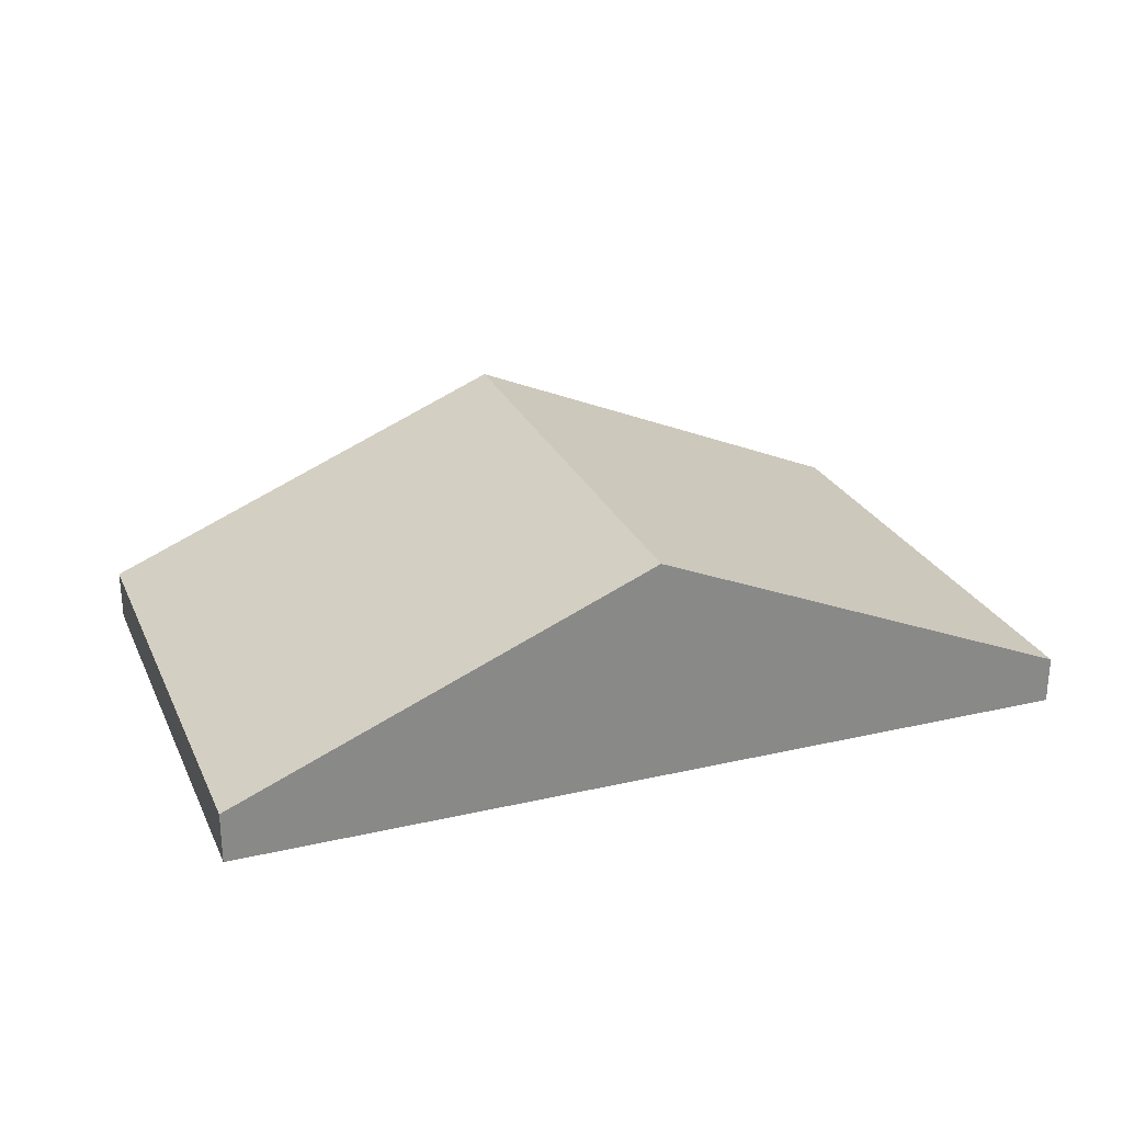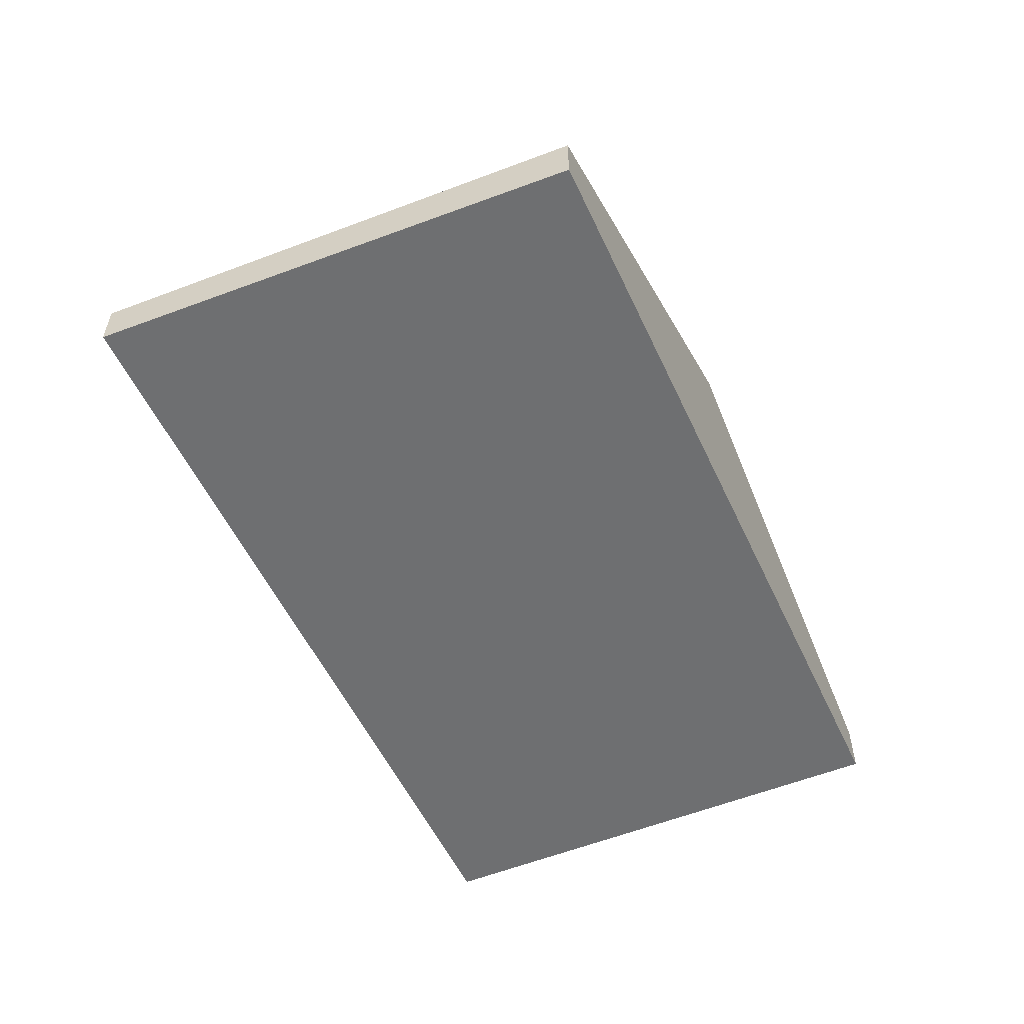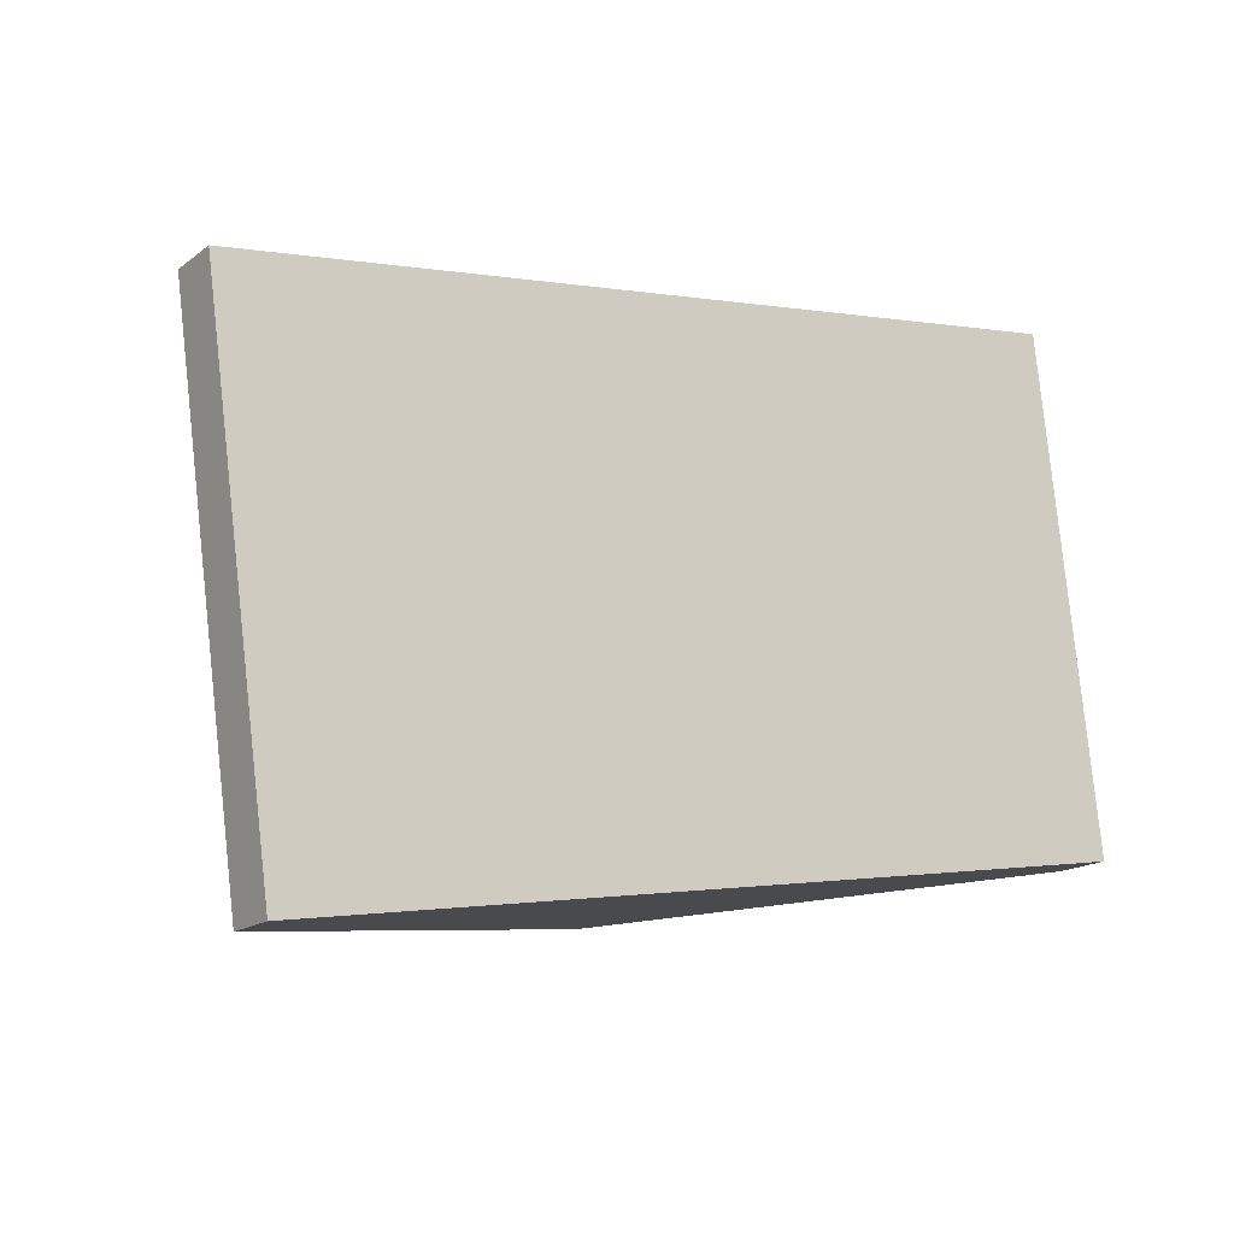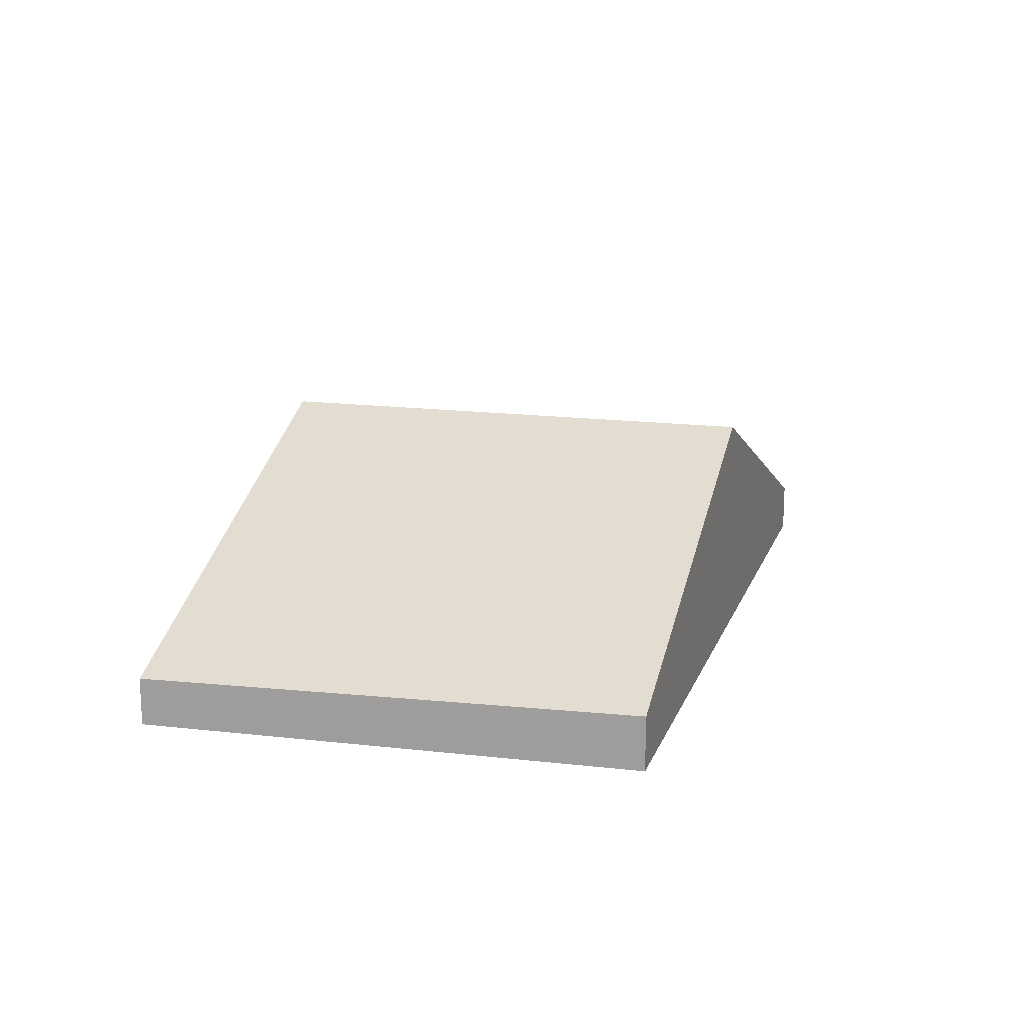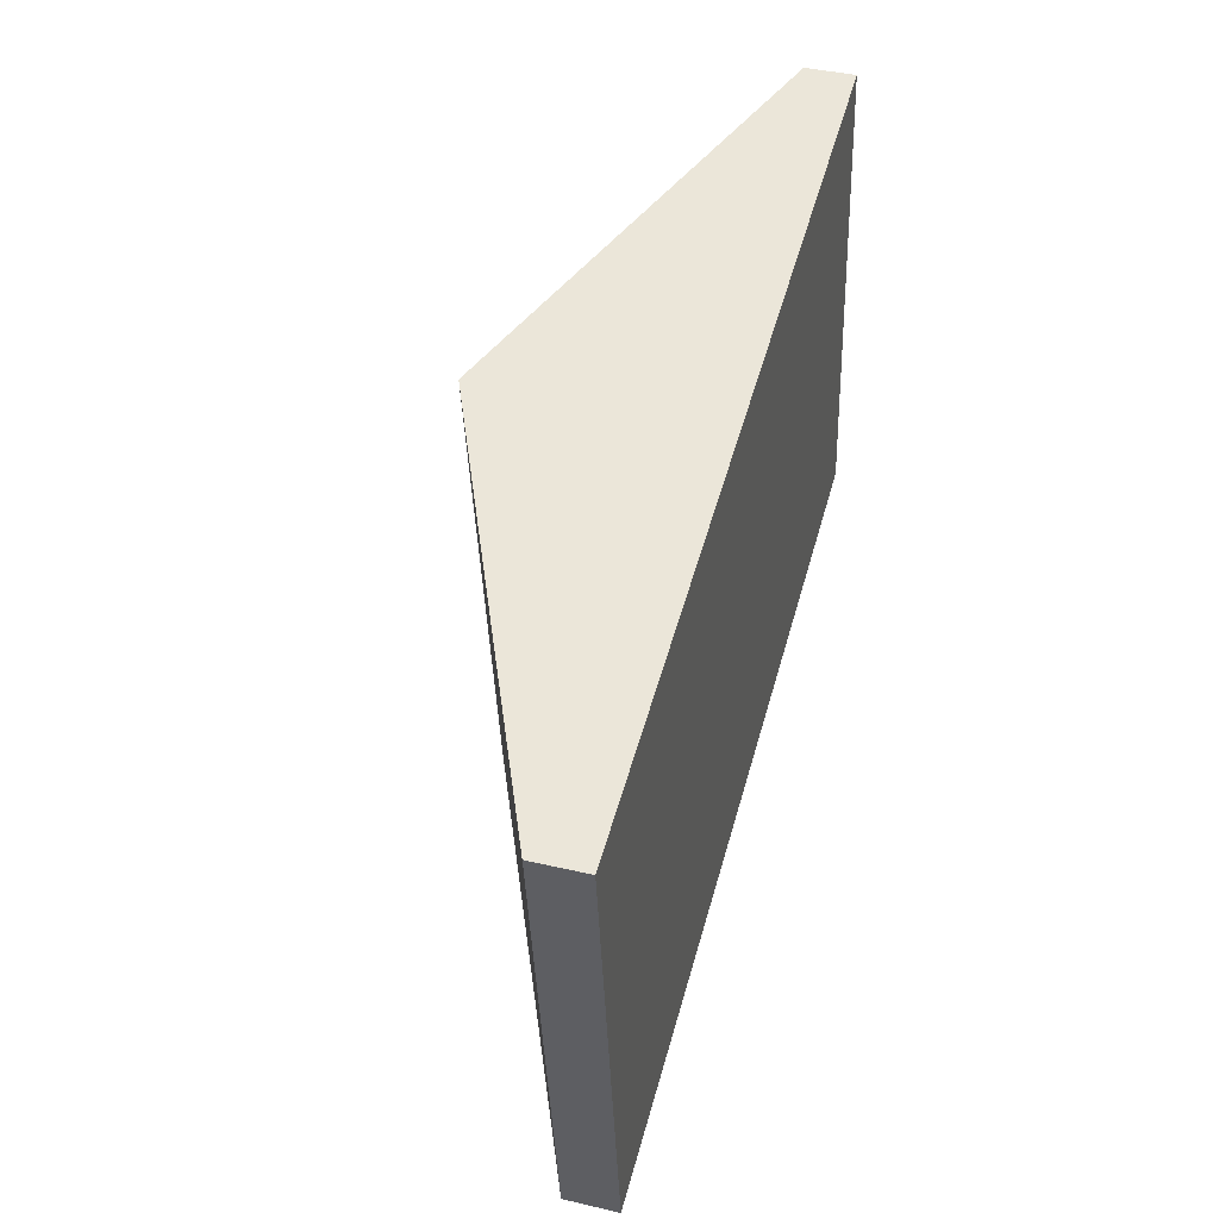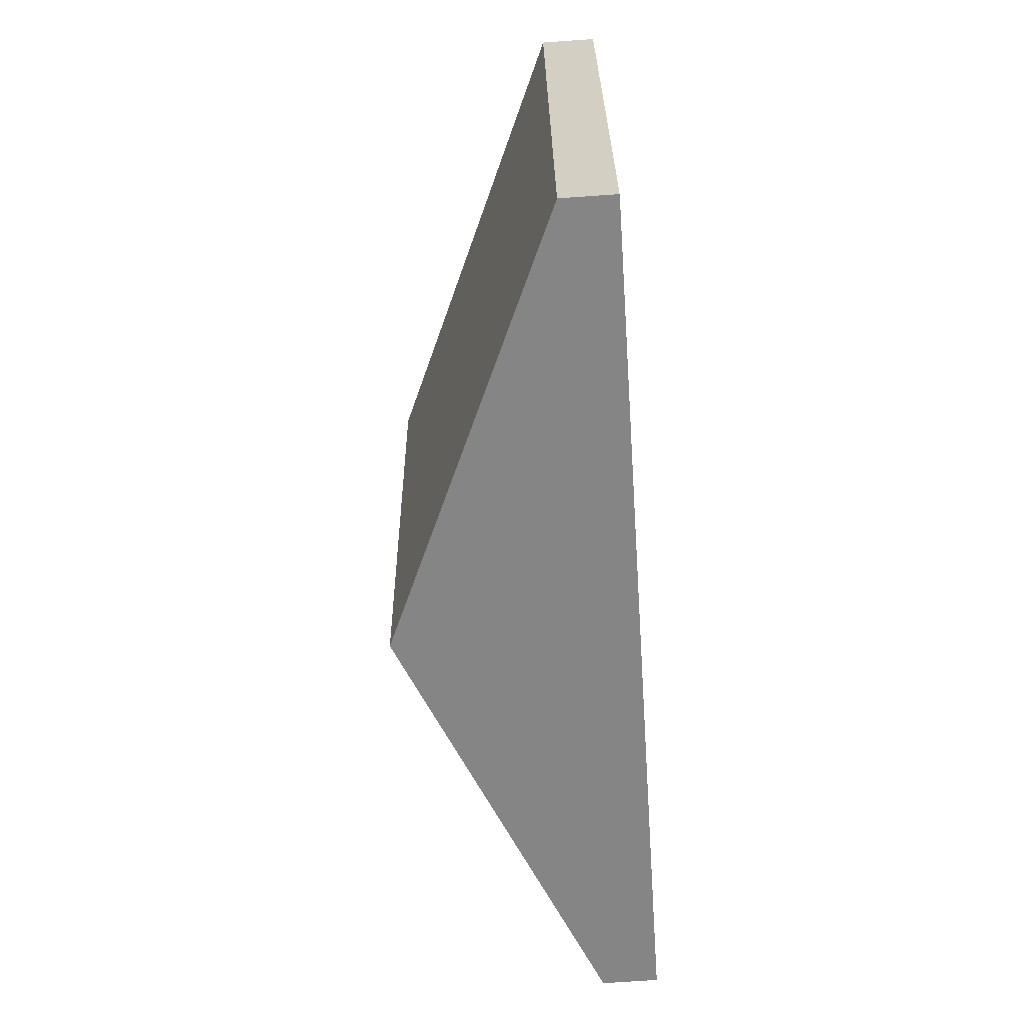
<metadata>
{"format":"obj","ext":"obj","renderer":"f3d","projection":"perspective","resolution":1024,"background":"white","views":[{"elev":26.9,"azim":-28.9,"up":"+Y"},{"elev":-54.5,"azim":105.2,"up":"+Y"},{"elev":-17.0,"azim":-35.0,"up":"+Z"},{"elev":15.9,"azim":96.9,"up":"+Y"},{"elev":42.4,"azim":-74.4,"up":"+Z"},{"elev":-71.1,"azim":-86.0,"up":"+Z"}]}
</metadata>
<code>
v  3.219 1.784 0.524
v  6.937 0.418 -2.762
v  3.763 1.784 -3.296
v  6.514 0.368 1.061
v  0 0.4 2.449e-17
v  0.546 0.4 -3.837
v  0.546 2.349e-16 -3.837
v  0 0 0
v  3.219 -3.209e-17 0.524
v  6.514 -6.497e-17 1.061
v  6.937 1.691e-16 -2.762
v  3.763 2.018e-16 -3.296
g defaultobject
f 1 2 3
f 2 1 4
f 5 3 6
f 3 5 1
f 7 5 6
f 5 7 8
f 8 1 5
f 1 8 9
f 1 9 4
f 4 9 10
f 4 11 2
f 11 4 10
f 3 7 6
f 7 3 12
f 12 3 2
f 12 2 11
f 9 11 10
f 11 9 8
f 11 8 12
f 12 8 7

</code>
